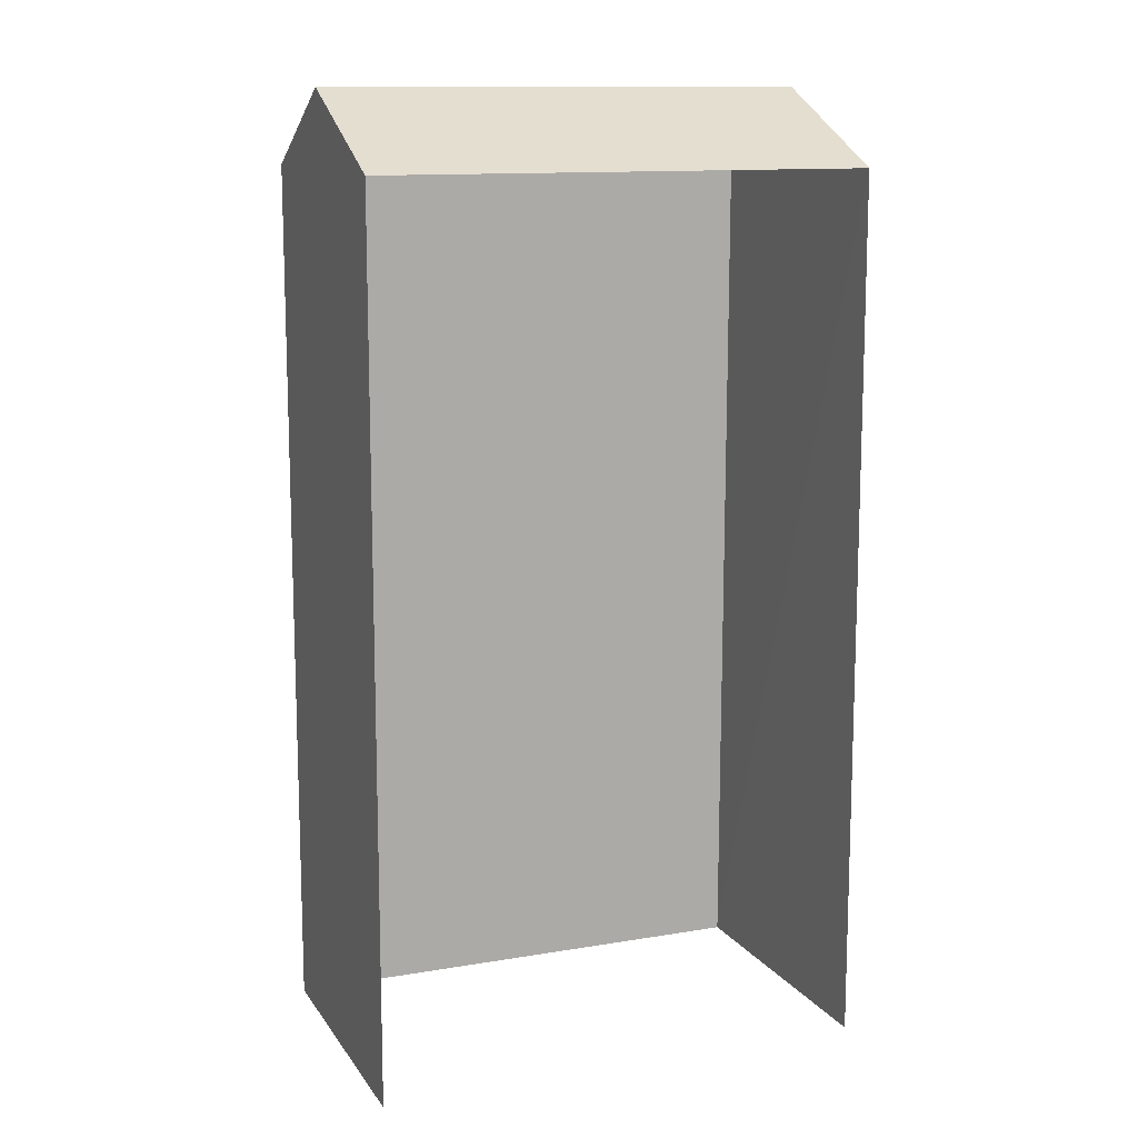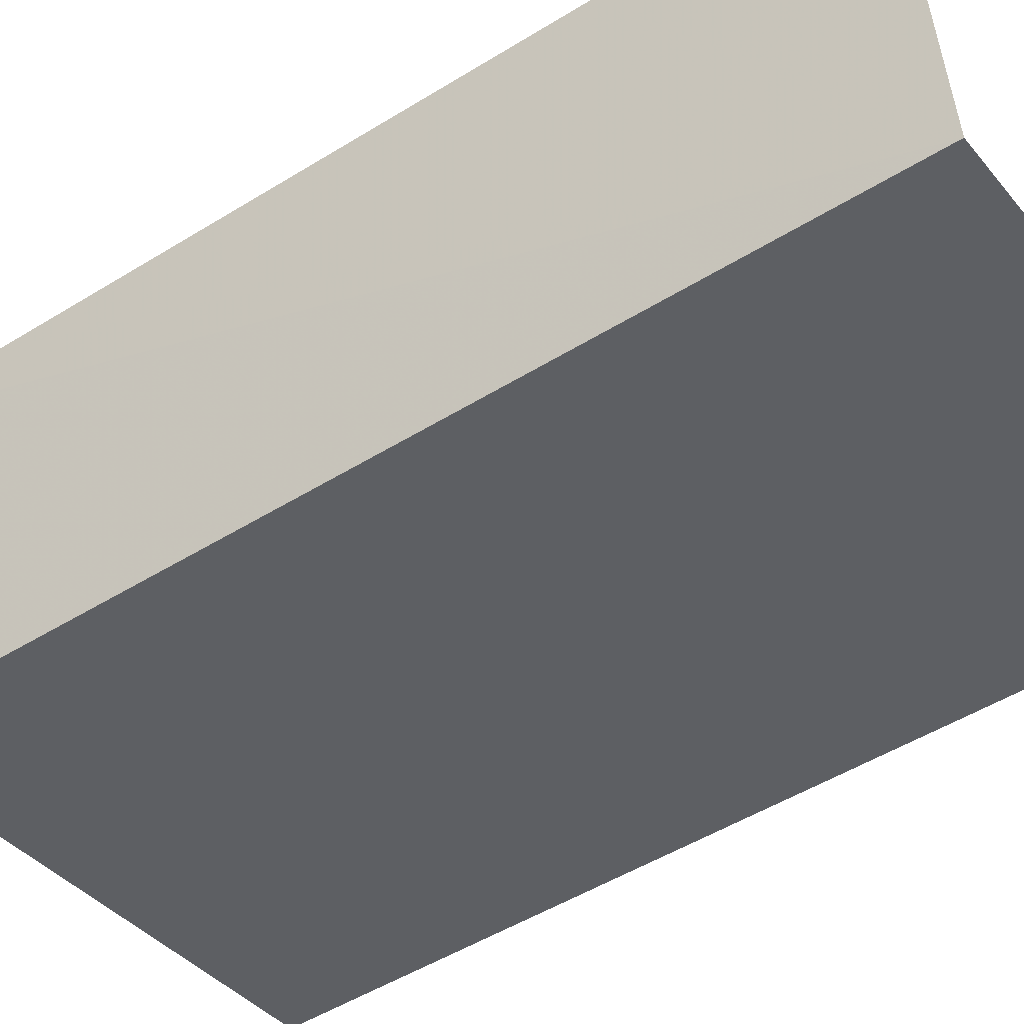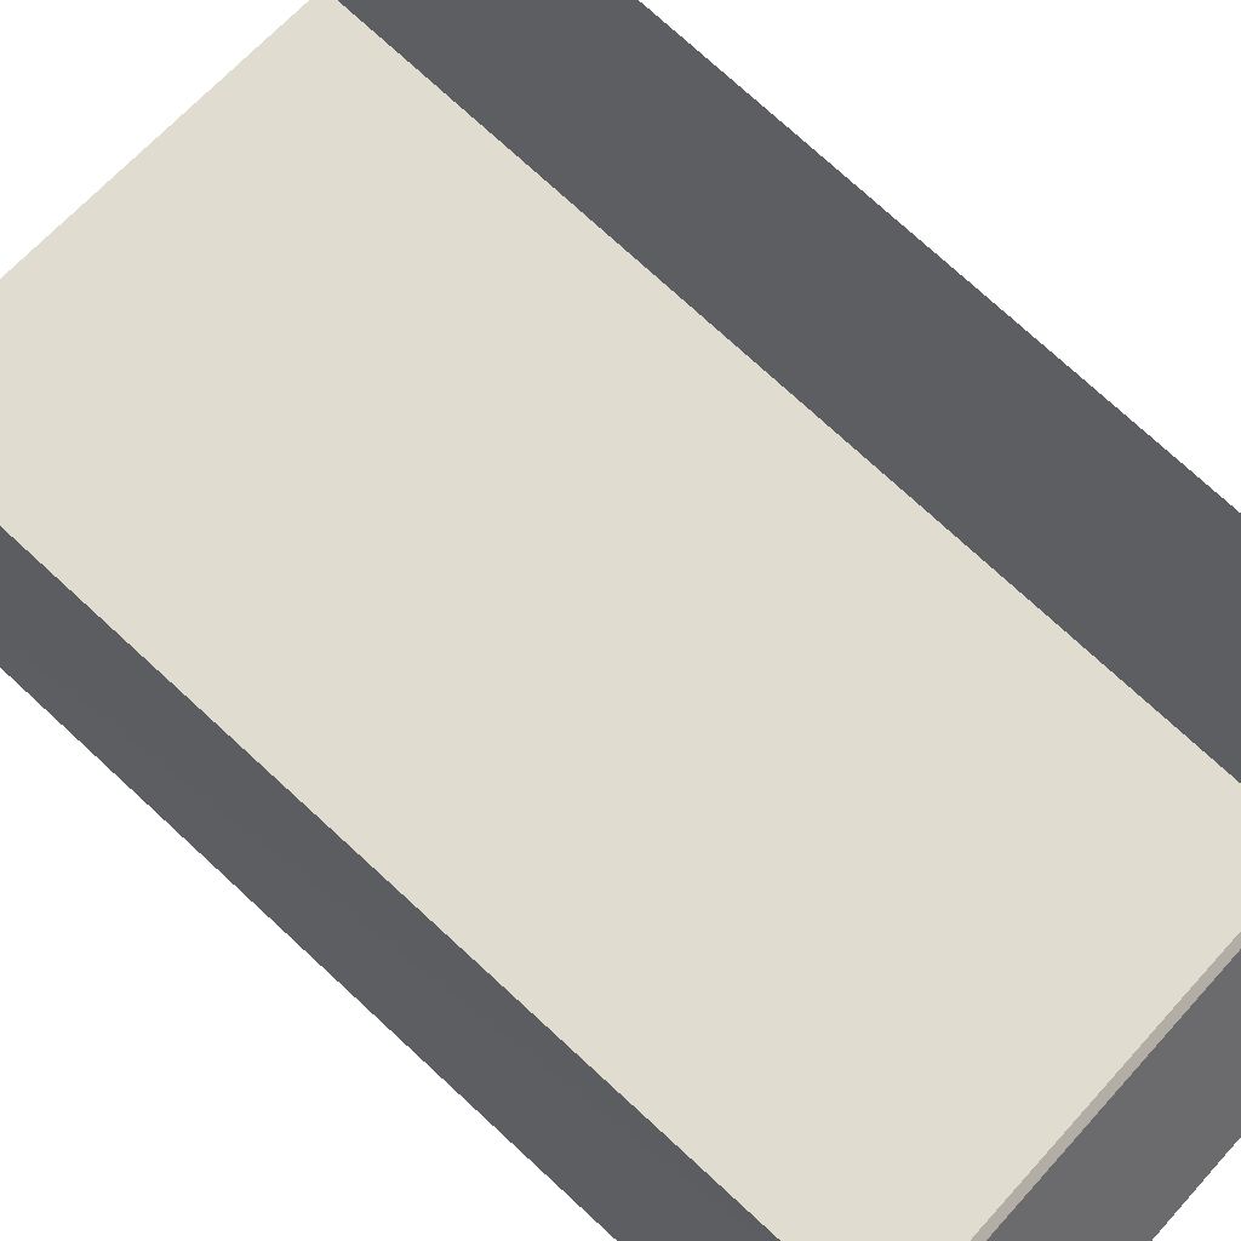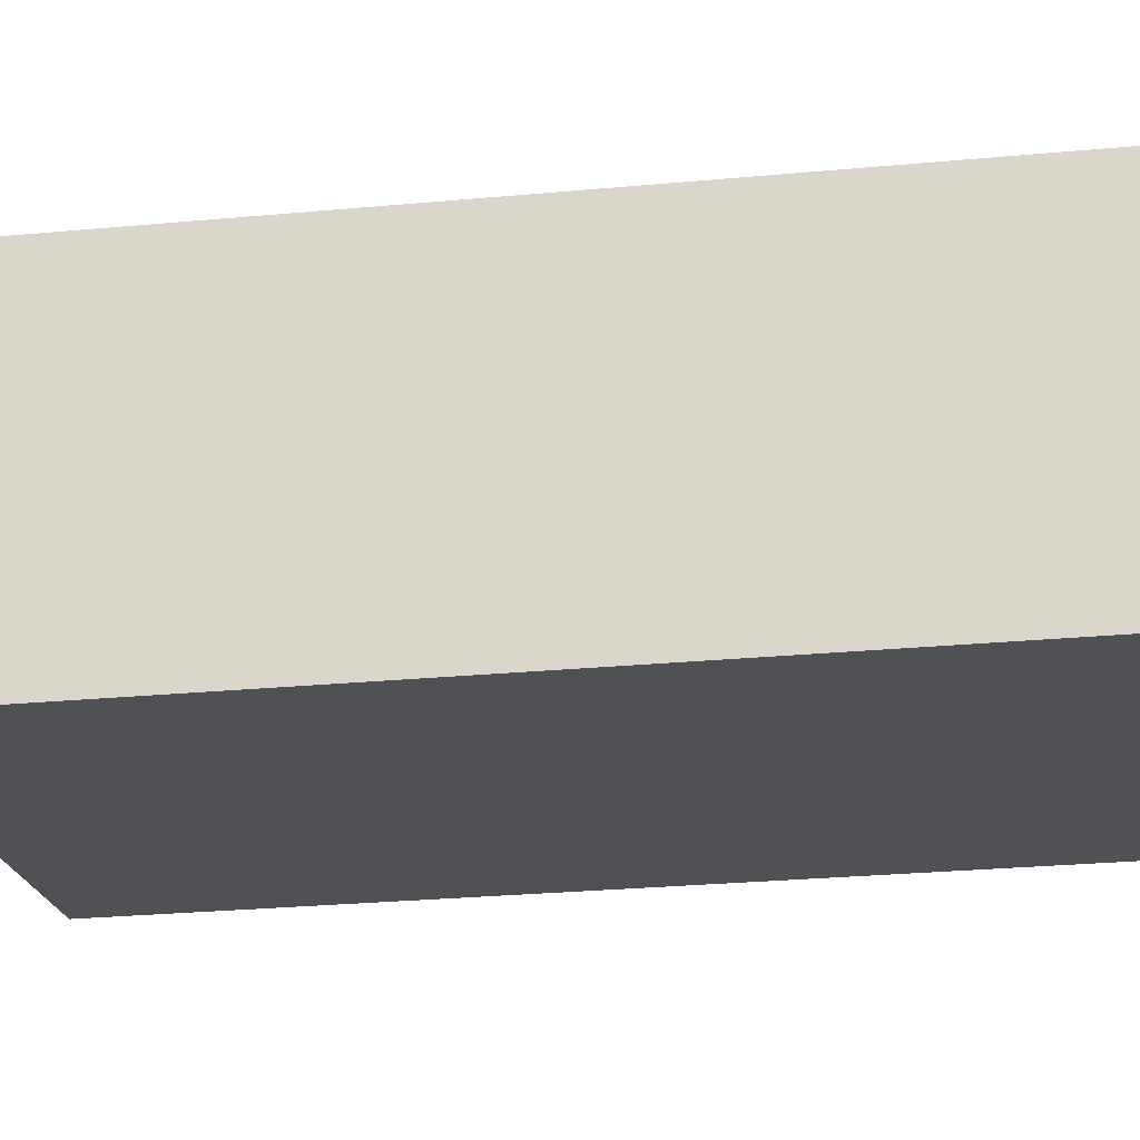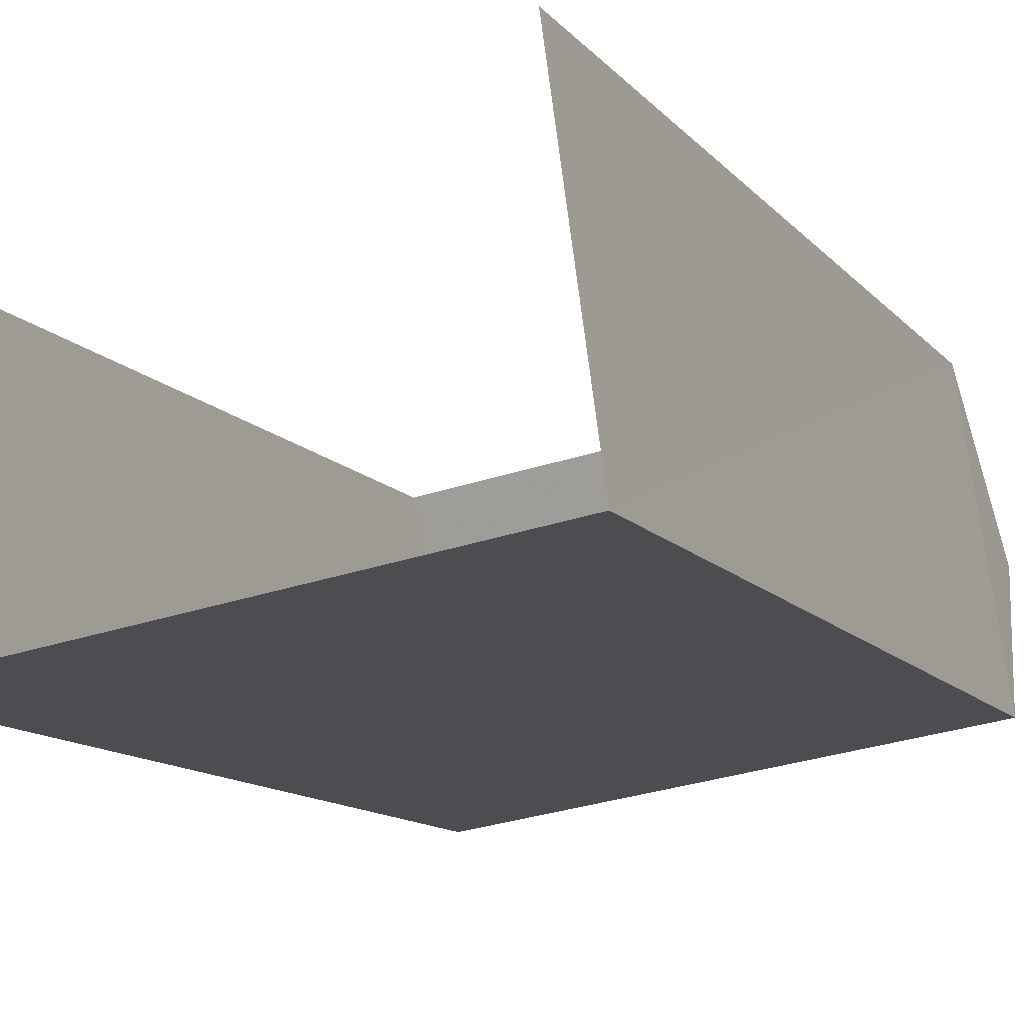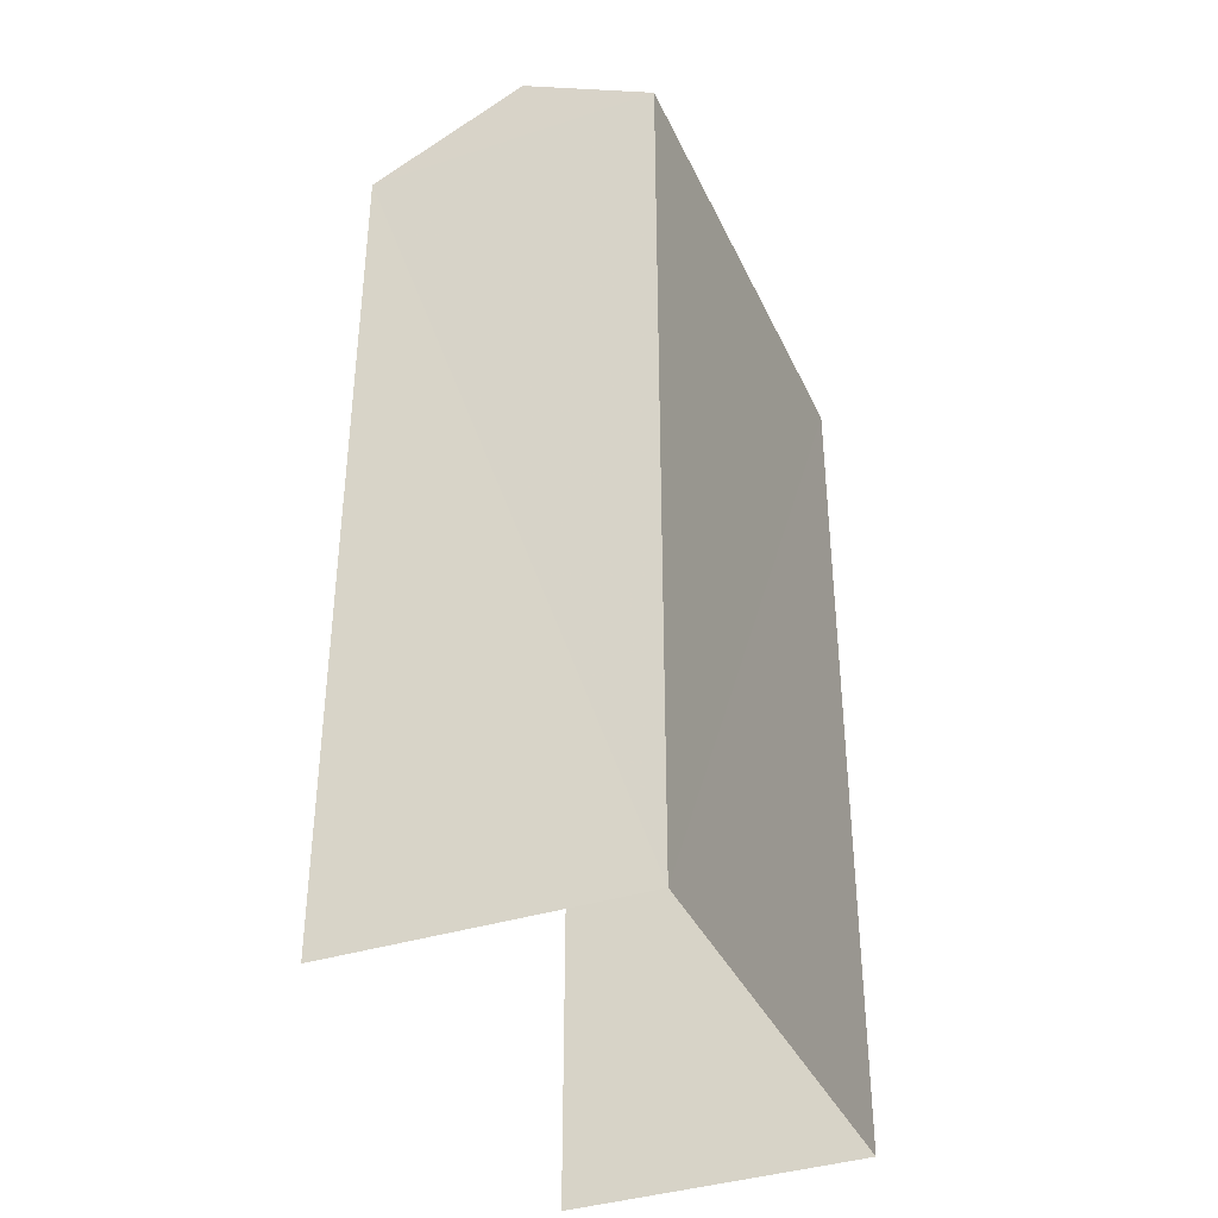
<metadata>
{"format":"obj","ext":"obj","renderer":"f3d","projection":"perspective","resolution":1024,"background":"white","views":[{"elev":12.4,"azim":150.1,"up":"+Z"},{"elev":-48.4,"azim":124.8,"up":"+Y"},{"elev":76.4,"azim":-47.6,"up":"+Y"},{"elev":-28.3,"azim":97.8,"up":"+Y"},{"elev":-11.9,"azim":-156.5,"up":"+Y"},{"elev":-37.8,"azim":-75.5,"up":"+Z"}]}
</metadata>
<code>
v -3.112e+05 4.335e+04 6.448
v -3.112e+05 4.335e+04 6.447
v -3.112e+05 4.335e+04 6.446
v -3.112e+05 4.335e+04 6.449
v -3.112e+05 4.335e+04 18.06
v -3.112e+05 4.335e+04 17.15
v -3.112e+05 4.335e+04 18.07
v -3.112e+05 4.335e+04 17.15
v -3.112e+05 4.335e+04 17.15
v -3.112e+05 4.335e+04 17.15
f 1 2 3
f 1 4 2
f 10 4 1
f 9 10 1
f 5 6 7
f 5 8 6
f 7 9 5
f 7 10 9
f 6 2 10
f 6 10 7
f 2 4 10
f 6 3 2
f 6 8 3
f 1 3 9
f 9 8 5
f 9 3 8

</code>
